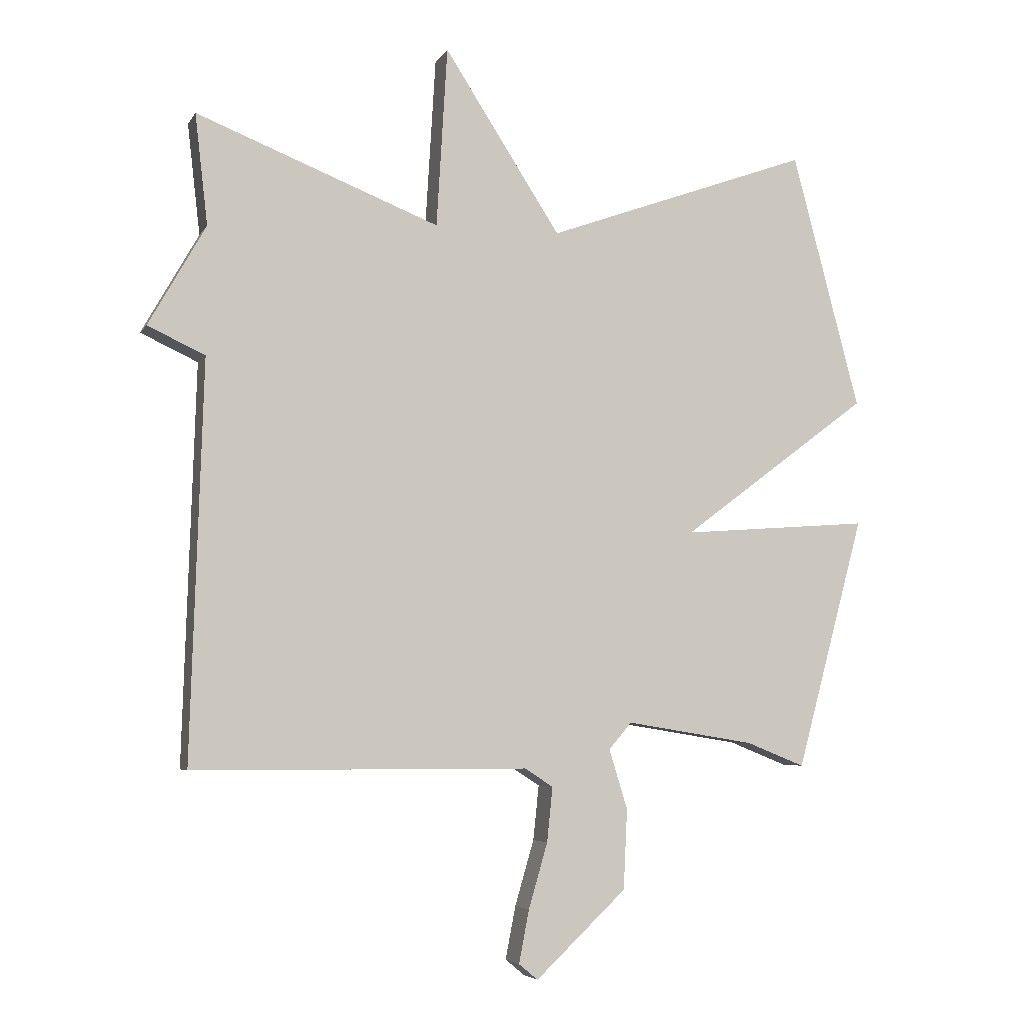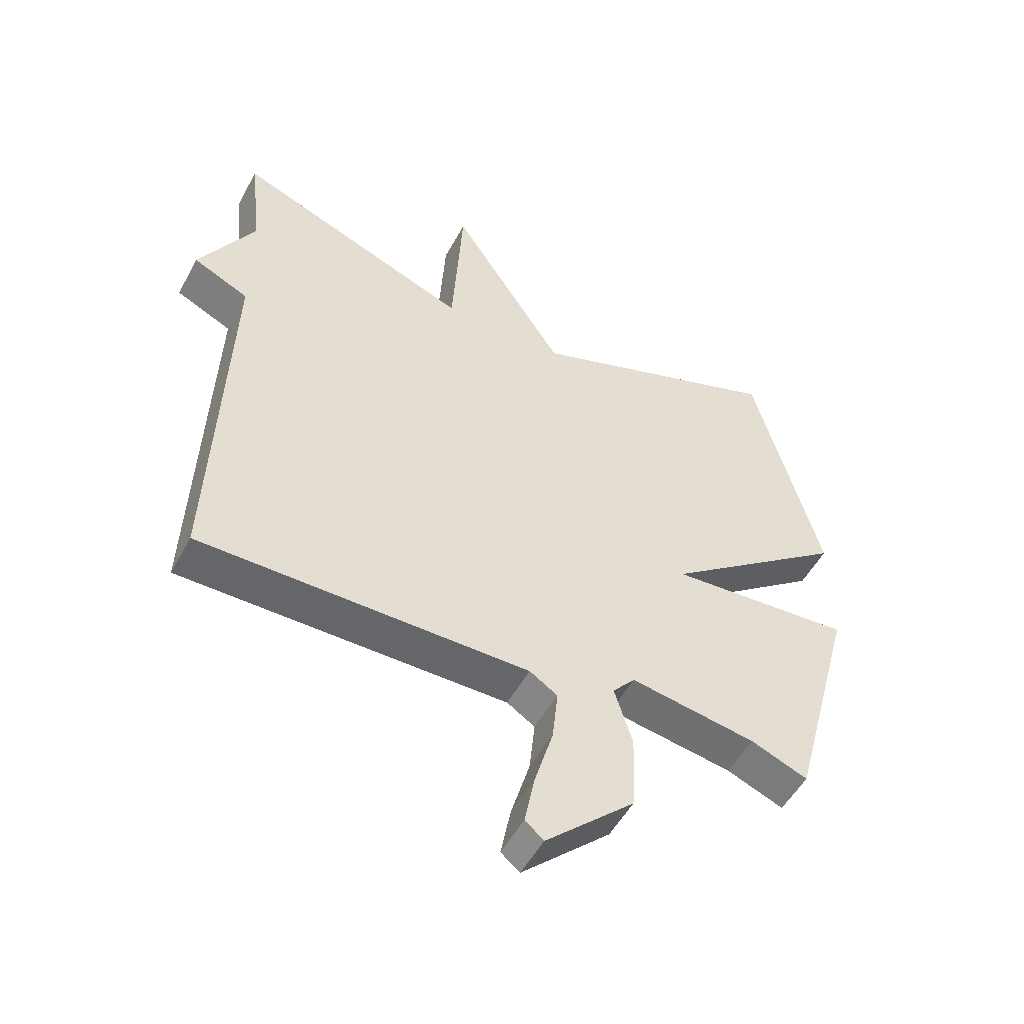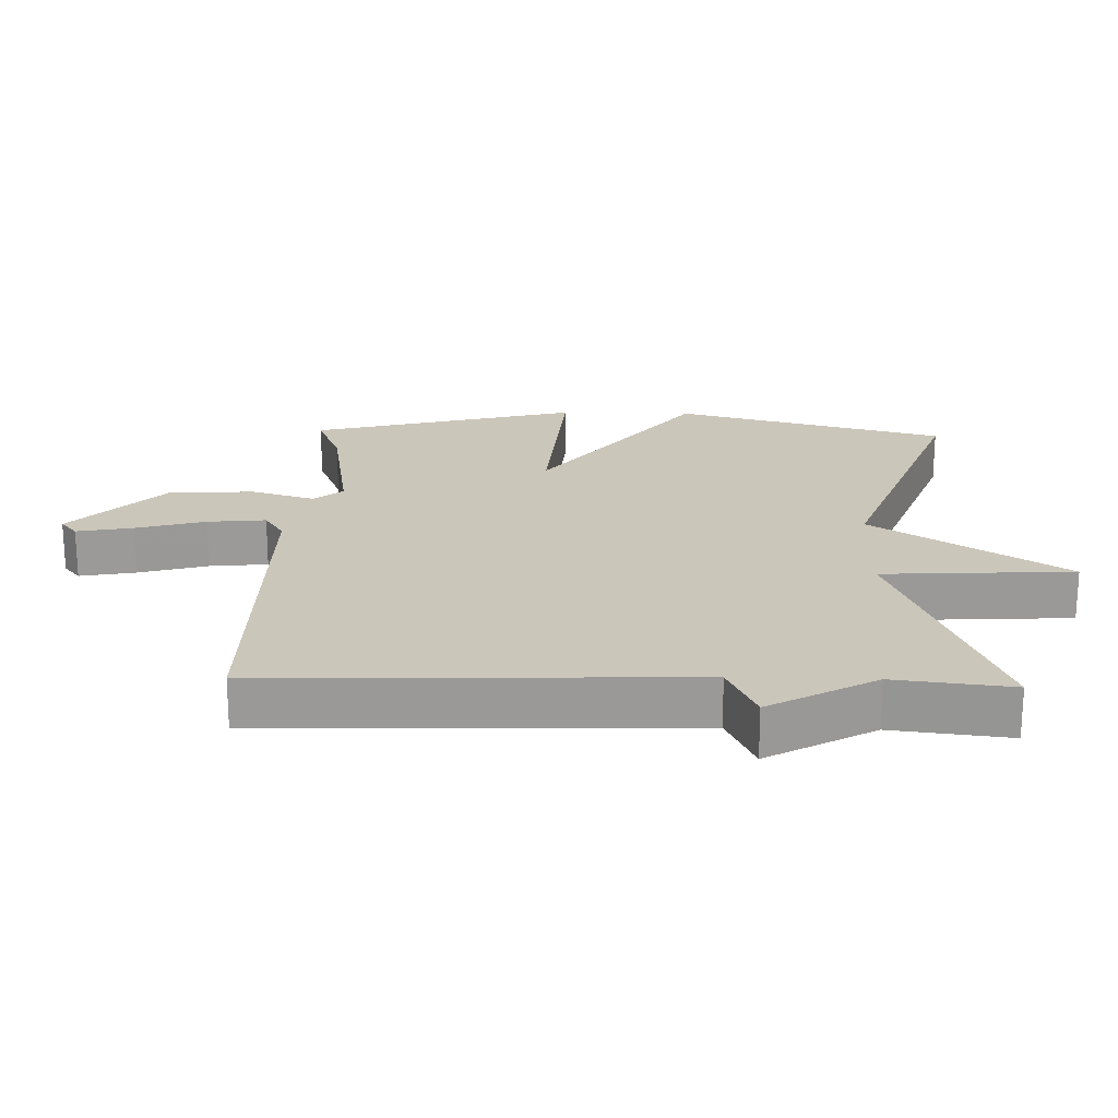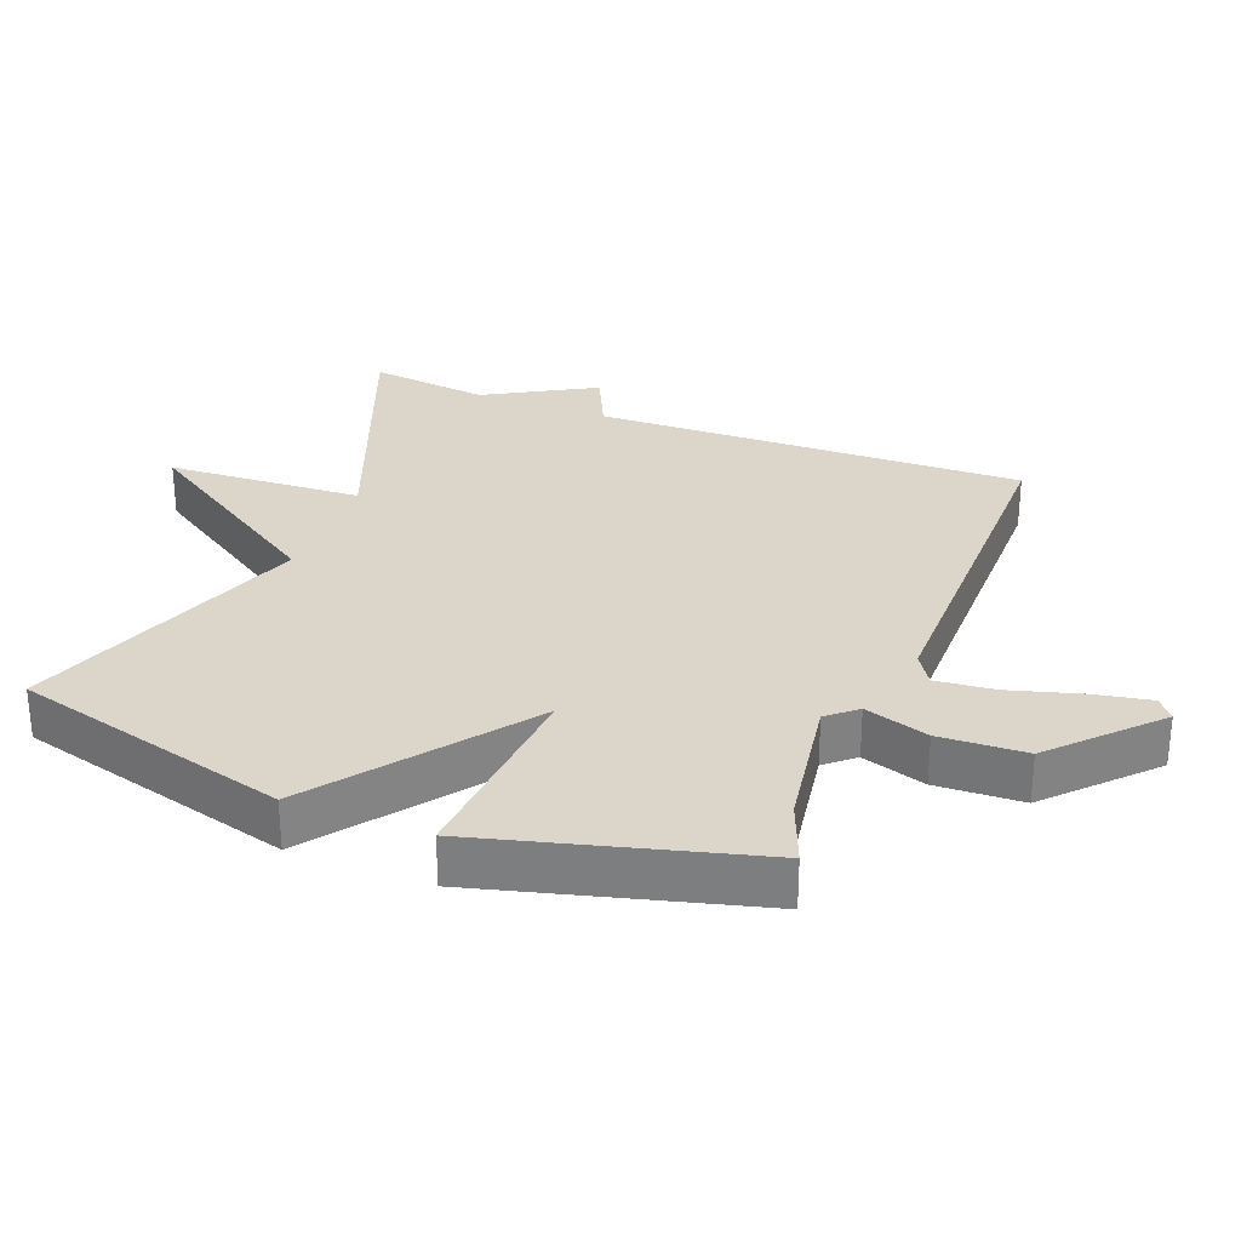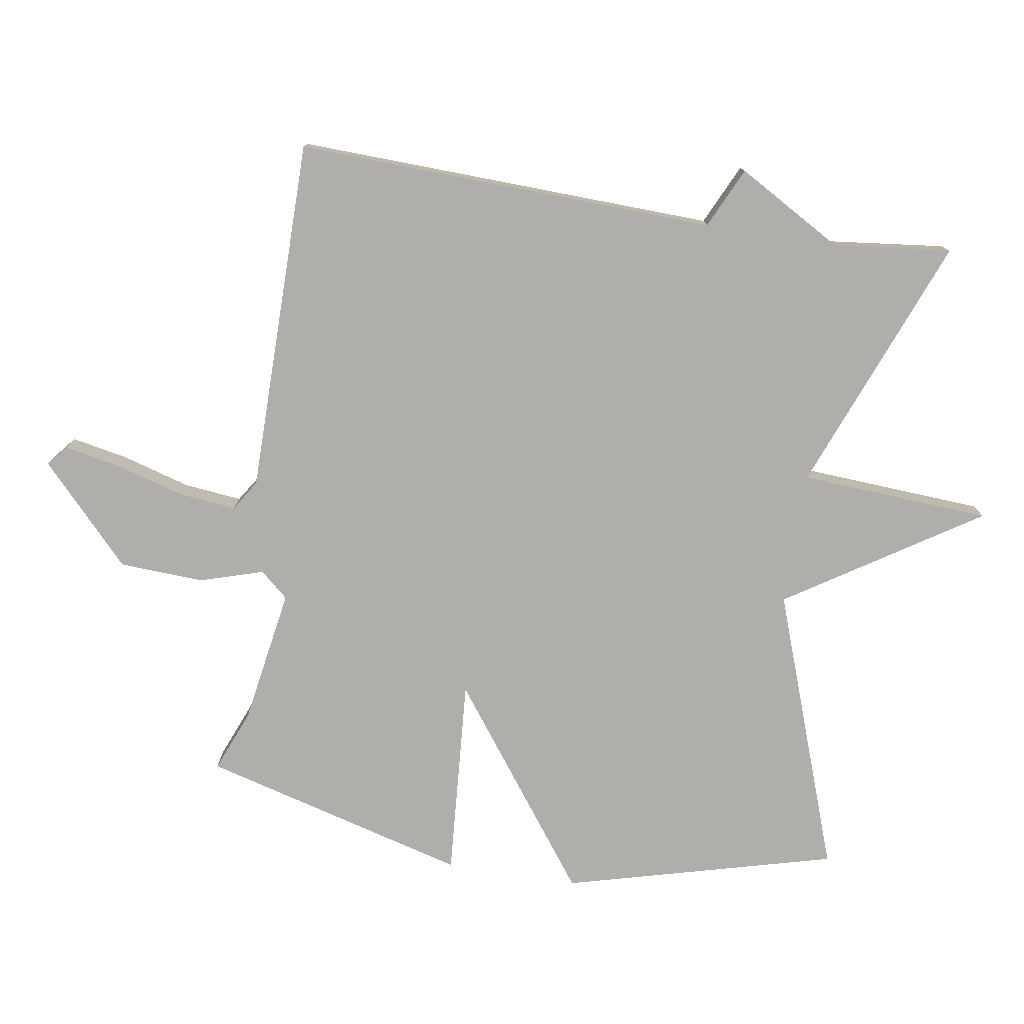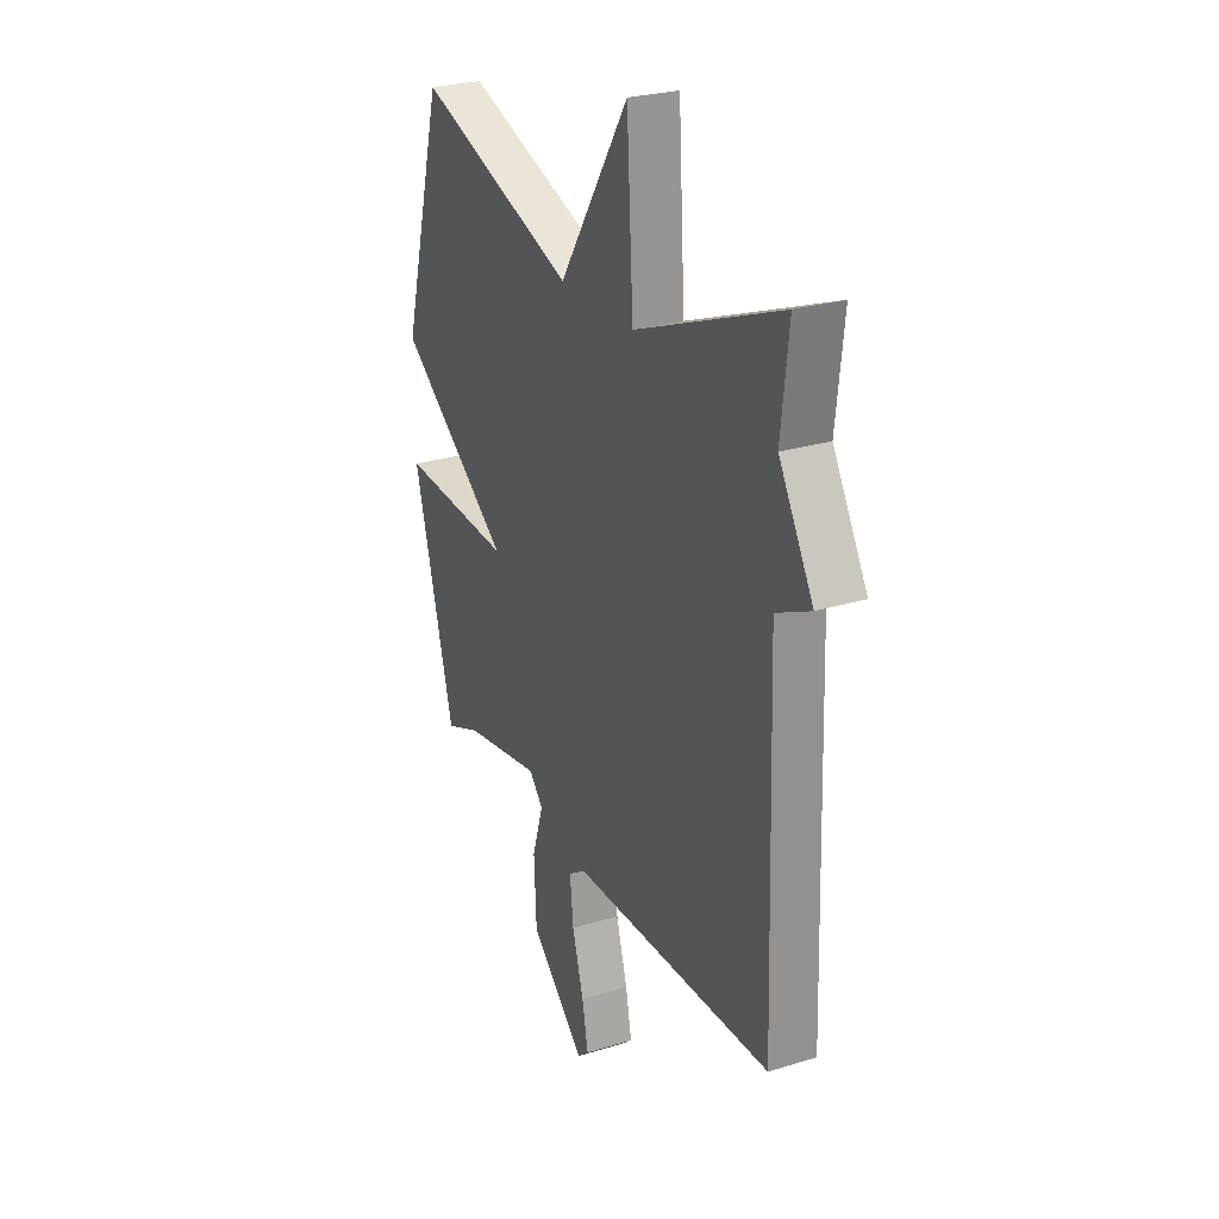
<metadata>
{"format":"obj","ext":"obj","renderer":"f3d","projection":"perspective","resolution":1024,"background":"white","views":[{"elev":-5.0,"azim":-17.4,"up":"+Z"},{"elev":-51.8,"azim":-27.7,"up":"+Z"},{"elev":21.1,"azim":-88.3,"up":"+Y"},{"elev":29.8,"azim":111.4,"up":"+Y"},{"elev":-77.6,"azim":-99.1,"up":"+Y"},{"elev":26.1,"azim":-116.1,"up":"+Z"}]}
</metadata>
<code>
v 0.5 0.07 0.5
v 0.607 0.07 0.097
v 0.31 0.07 -0.125
v 0.607 0.07 -0.103
v 0.5 0.07 -0.5
v 0.408 0.07 -0.463
v 0.205 0.07 -0.43
v 0.169 0.07 -0.472
v 0.198 0.07 -0.566
v 0.192 0.07 -0.692
v 0.049 0.07 -0.827
v 0.019 0.07 -0.802
v 0.035 0.07 -0.719
v 0.065 0.07 -0.616
v 0.074 0.07 -0.53
v 0.029 0.07 -0.501
v -0.5 0.07 -0.5
v -0.48 0.07 0.126
v -0.57 0.07 0.168
v -0.48 0.07 0.326
v -0.5 0.07 0.5
v -0.117 0.07 0.35
v -0.1 0.07 0.634
v 0.083 0.07 0.35
v 0.5 0 0.5
v 0.607 0 0.097
v 0.31 0 -0.125
v 0.607 0 -0.103
v 0.5 0 -0.5
v 0.408 0 -0.463
v 0.205 0 -0.43
v 0.169 0 -0.472
v 0.198 0 -0.566
v 0.192 0 -0.692
v 0.049 0 -0.827
v 0.019 0 -0.802
v 0.035 0 -0.719
v 0.065 0 -0.616
v 0.074 0 -0.53
v 0.029 0 -0.501
v -0.5 0 -0.5
v -0.48 0 0.126
v -0.57 0 0.168
v -0.48 0 0.326
v -0.5 0 0.5
v -0.117 0 0.35
v -0.1 0 0.634
v 0.083 0 0.35
f 22 23 24
f 20 21 22
f 20 22 24
f 19 20 24
f 18 19 24
f 18 24 1
f 17 18 1
f 16 17 1
f 12 13 14
f 11 12 14
f 10 11 14
f 9 10 14
f 8 9 14
f 8 14 15
f 15 16 1
f 8 15 1
f 7 8 1
f 3 4 5 6
f 1 2 3
f 7 1 3
f 3 6 7
f 48 47 46
f 46 45 44
f 48 46 44
f 48 44 43
f 48 43 42
f 25 48 42
f 25 42 41
f 25 41 40
f 38 37 36
f 38 36 35
f 38 35 34
f 38 34 33
f 38 33 32
f 39 38 32
f 25 40 39
f 25 39 32
f 25 32 31
f 30 29 28 27
f 27 26 25
f 27 25 31
f 31 30 27
f 1 25 26 2
f 2 26 27 3
f 3 27 28 4
f 4 28 29 5
f 5 29 30 6
f 6 30 31 7
f 7 31 32 8
f 8 32 33 9
f 9 33 34 10
f 10 34 35 11
f 11 35 36 12
f 12 36 37 13
f 13 37 38 14
f 14 38 39 15
f 15 39 40 16
f 16 40 41 17
f 17 41 42 18
f 18 42 43 19
f 19 43 44 20
f 20 44 45 21
f 21 45 46 22
f 22 46 47 23
f 23 47 48 24
f 24 48 25 1

</code>
